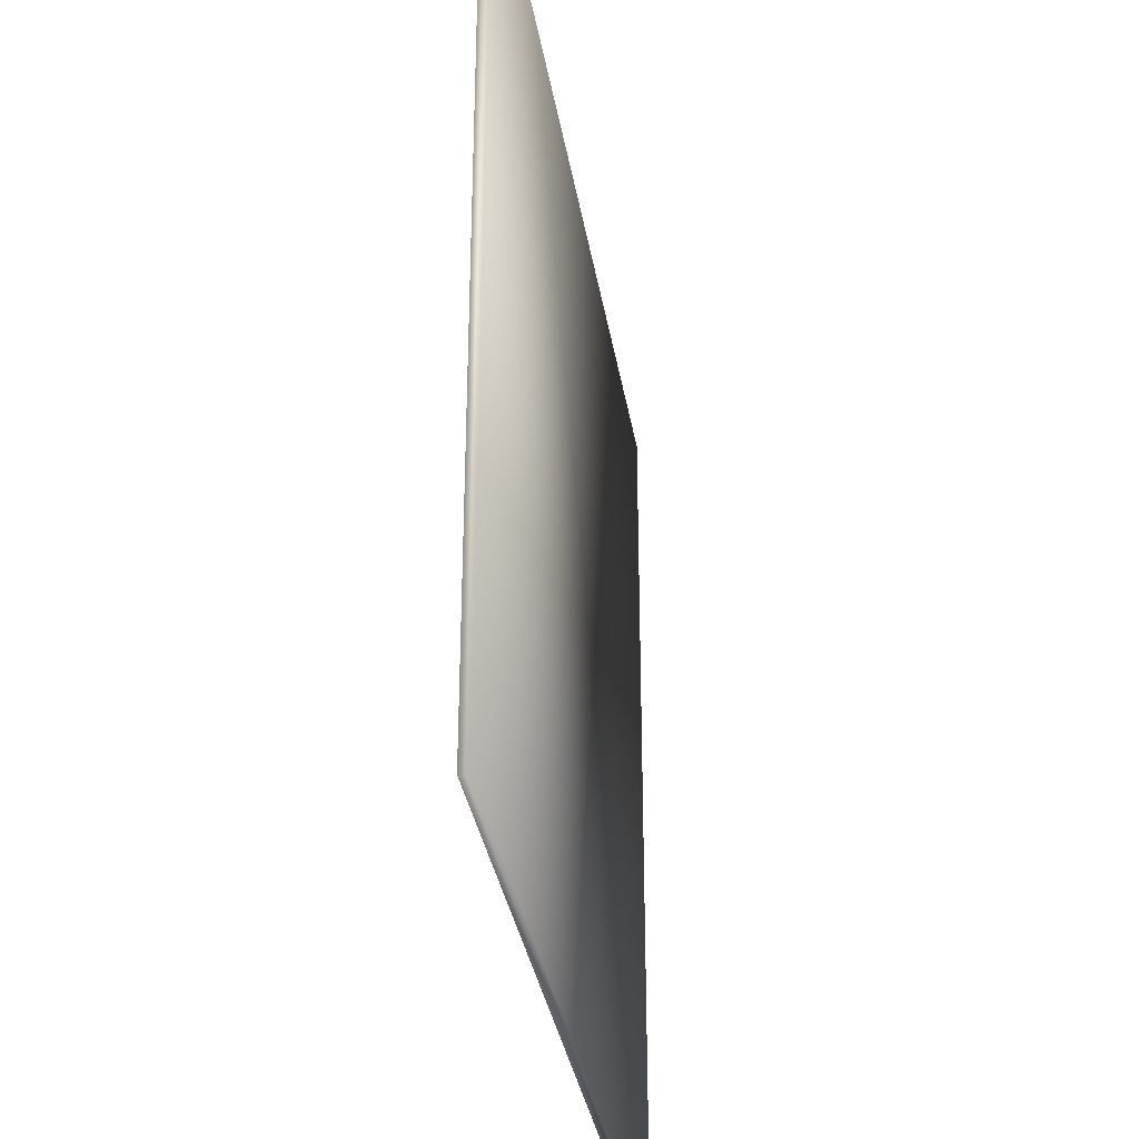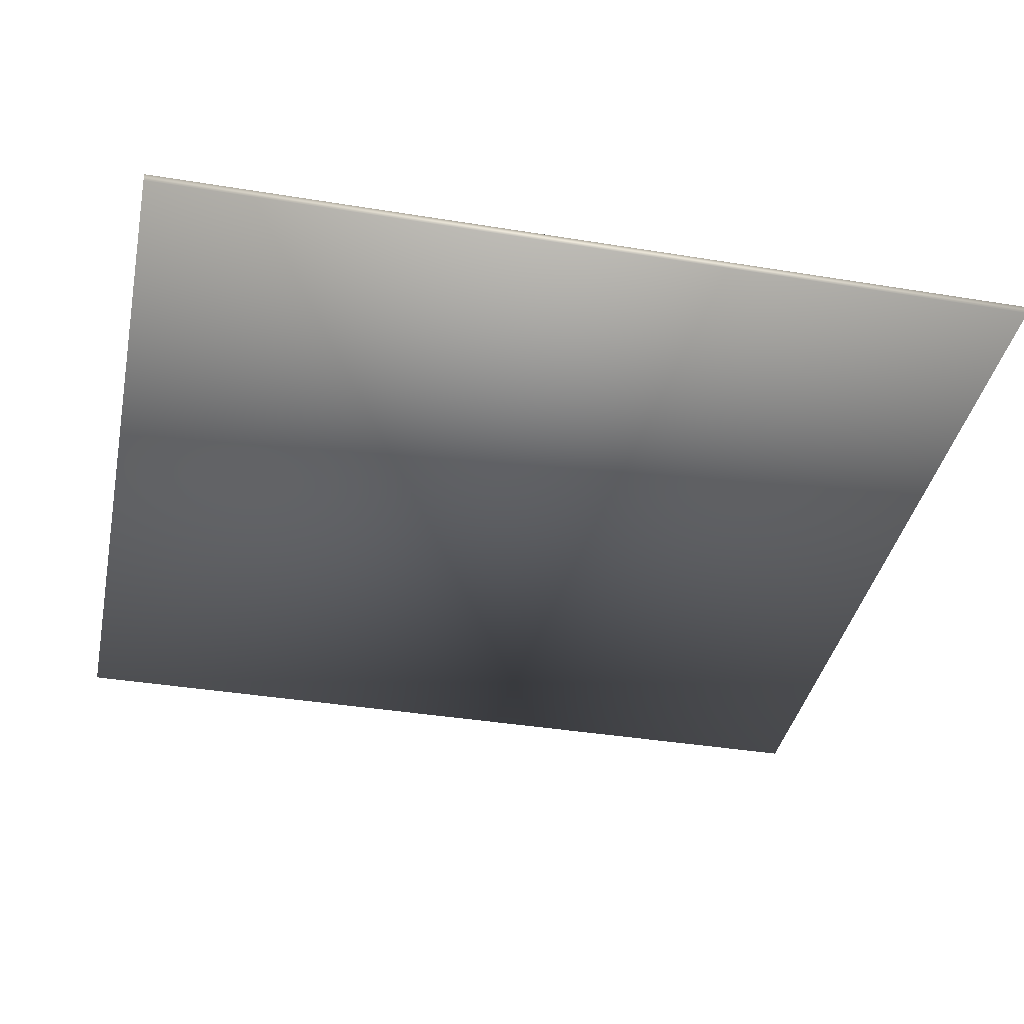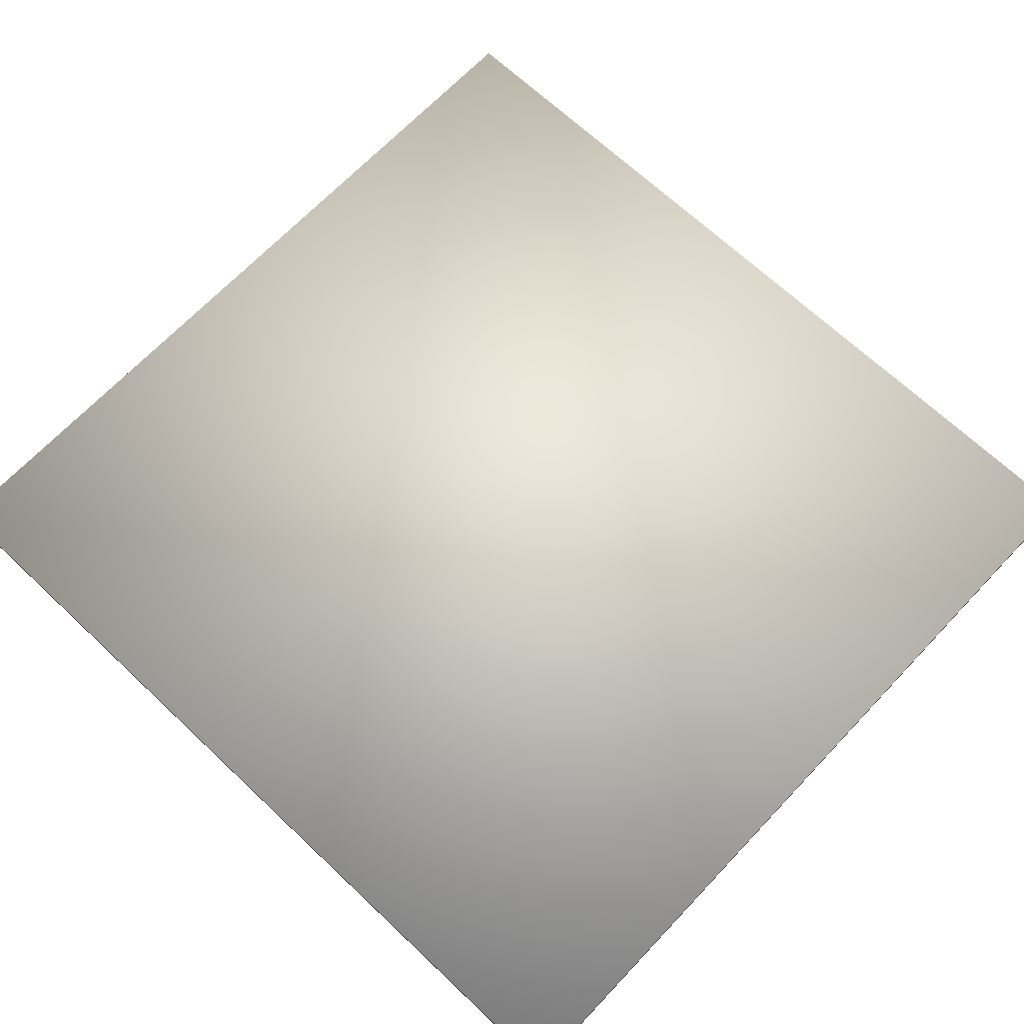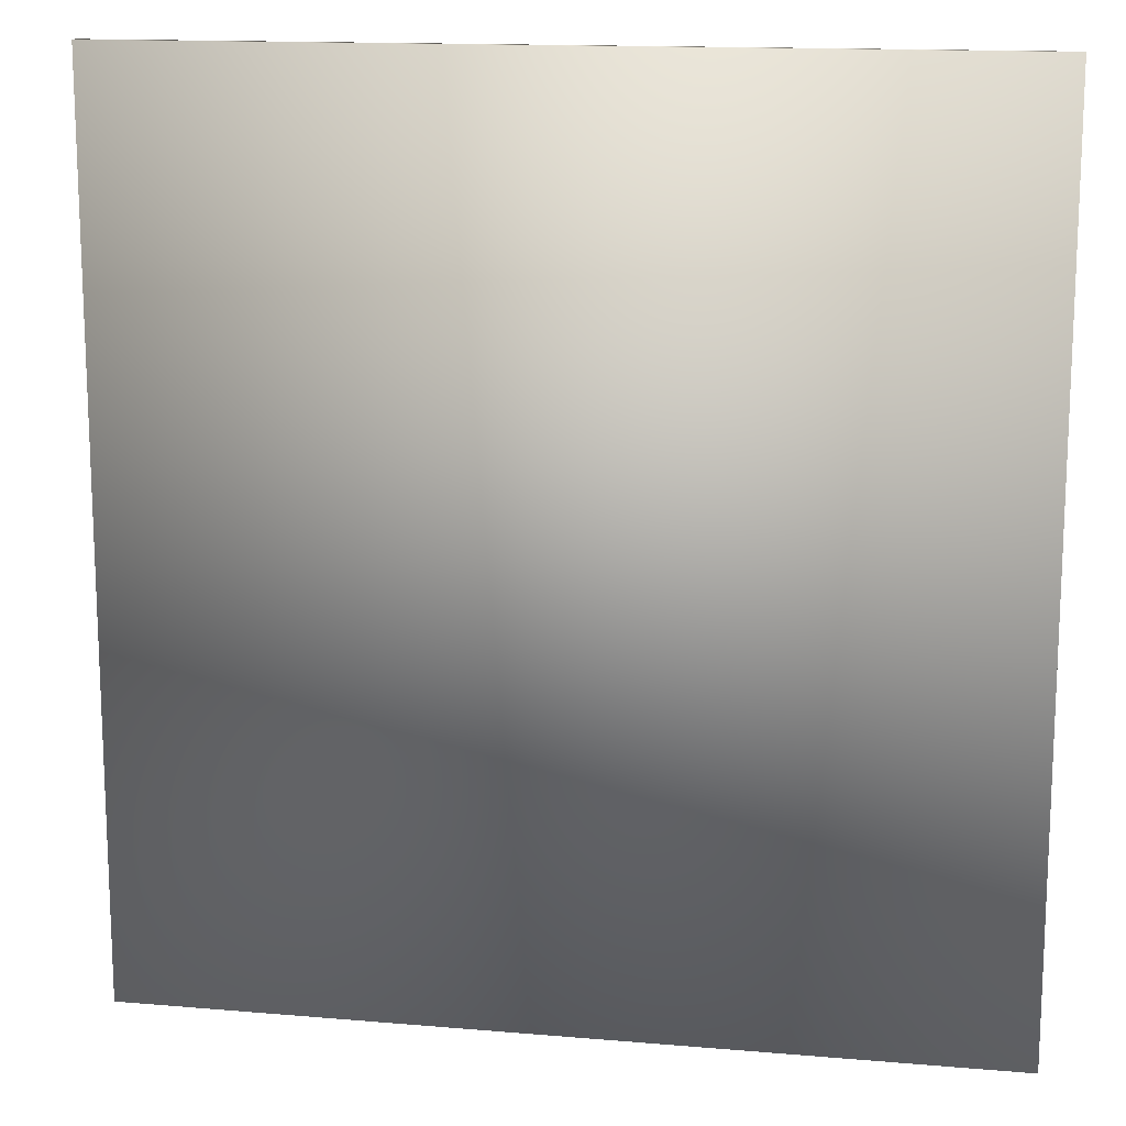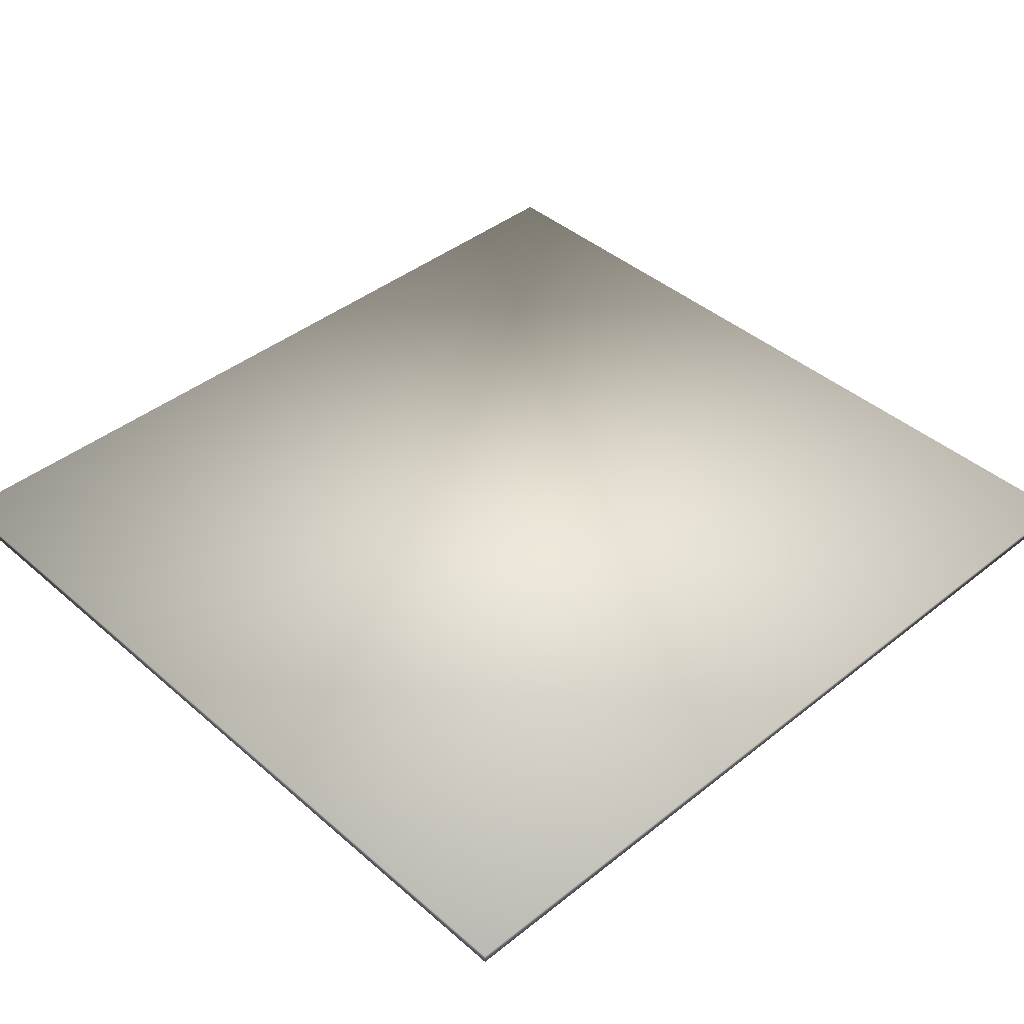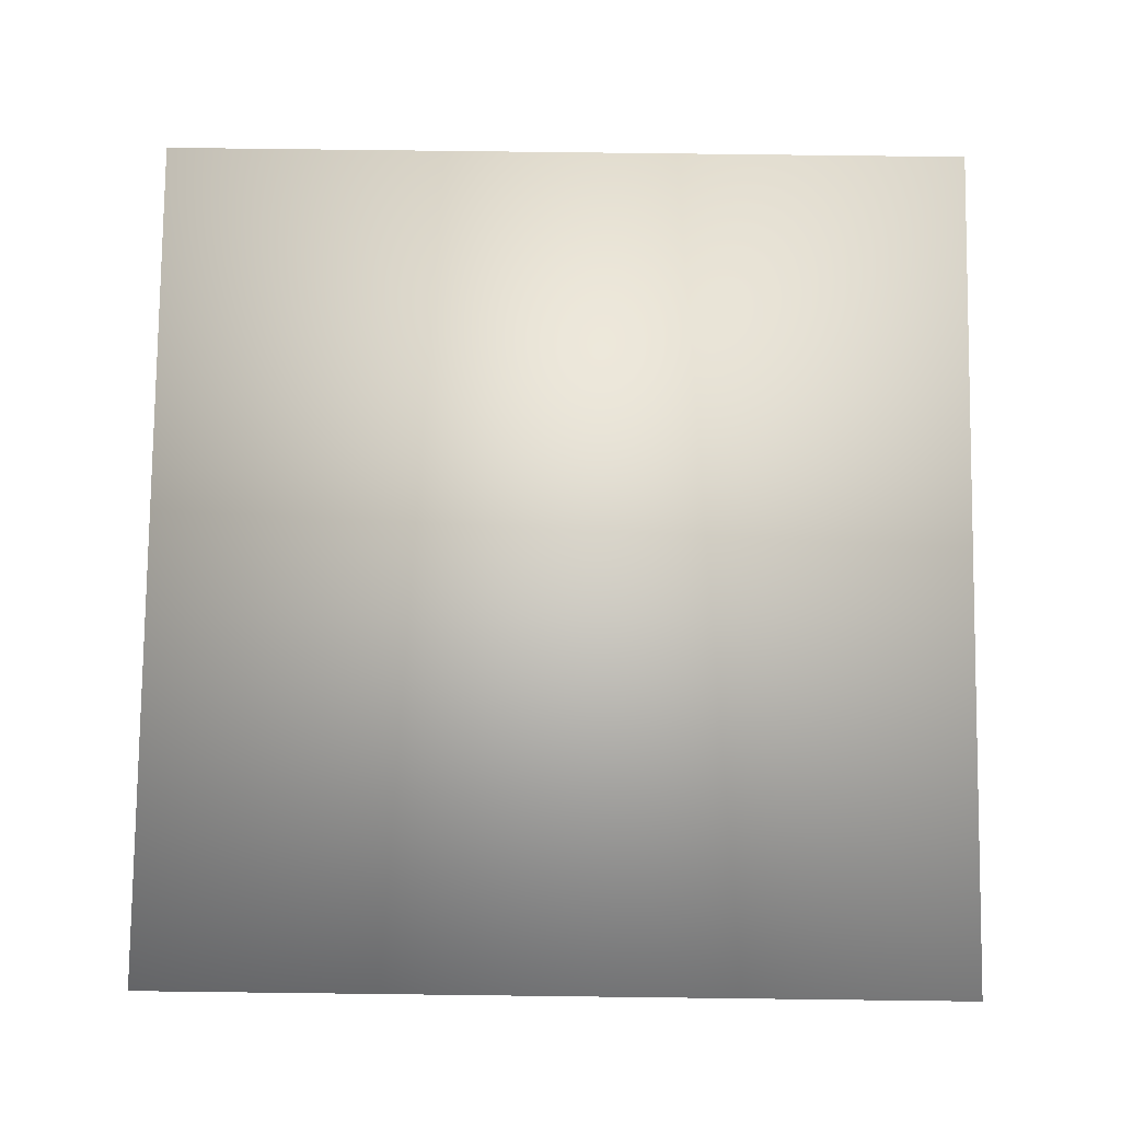
<metadata>
{"format":"obj","ext":"obj","renderer":"f3d","projection":"perspective","resolution":1024,"background":"white","views":[{"elev":-34.0,"azim":99.2,"up":"+Z"},{"elev":-38.5,"azim":78.3,"up":"+Y"},{"elev":67.7,"azim":133.4,"up":"+Y"},{"elev":14.5,"azim":10.6,"up":"+Z"},{"elev":41.7,"azim":46.2,"up":"+Y"},{"elev":79.4,"azim":0.7,"up":"+Y"}]}
</metadata>
<code>
v  6.295 51.95 -7.101
v  6.295 51.95 96.8
v  6.295 52.95 96.8
v  6.295 52.95 -7.101
v  106.3 51.95 -7.101
v  106.3 52.95 -7.101
v  106.3 51.95 96.8
v  106.3 52.95 96.8
o Layer_0
g Layer_0
f 1 2 3 4
f 5 1 4 6
f 7 5 6 8
f 2 7 8 3
f 7 2 1 5
f 3 8 6 4

</code>
